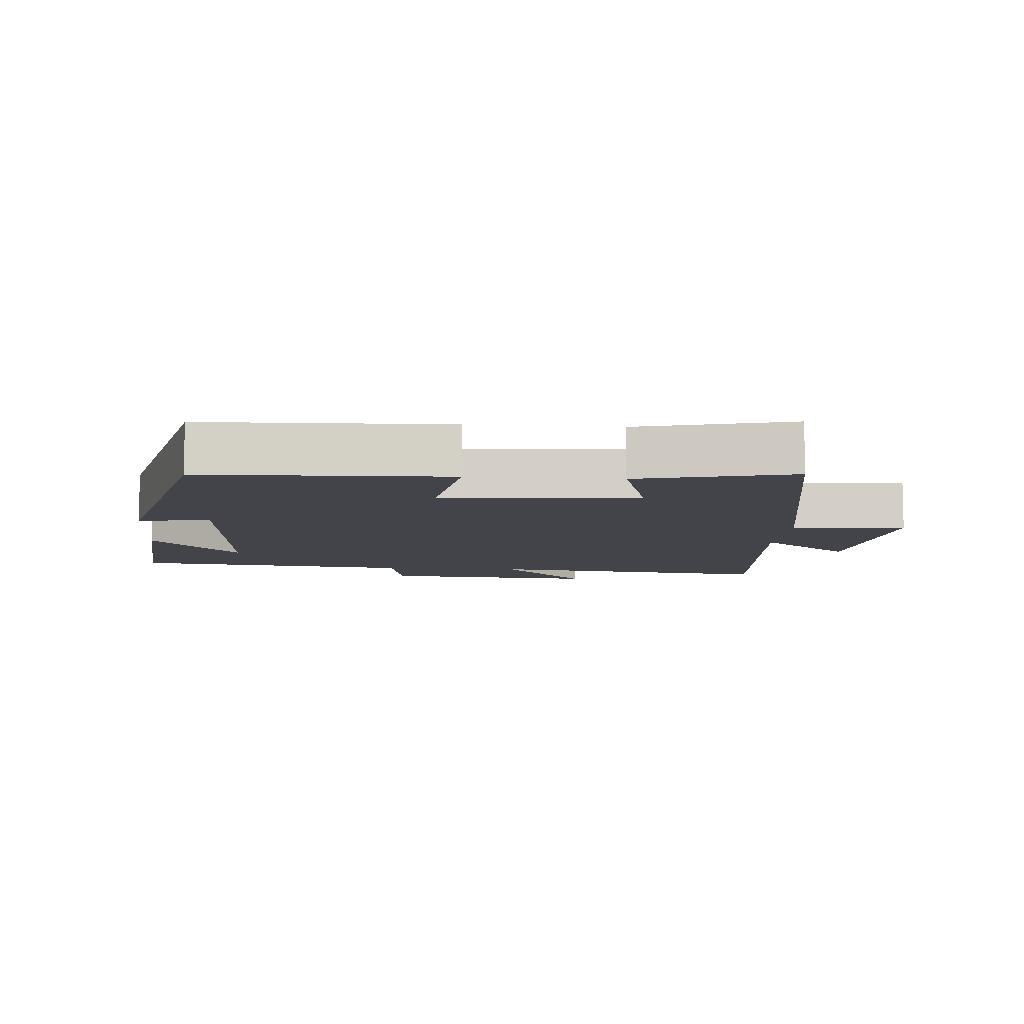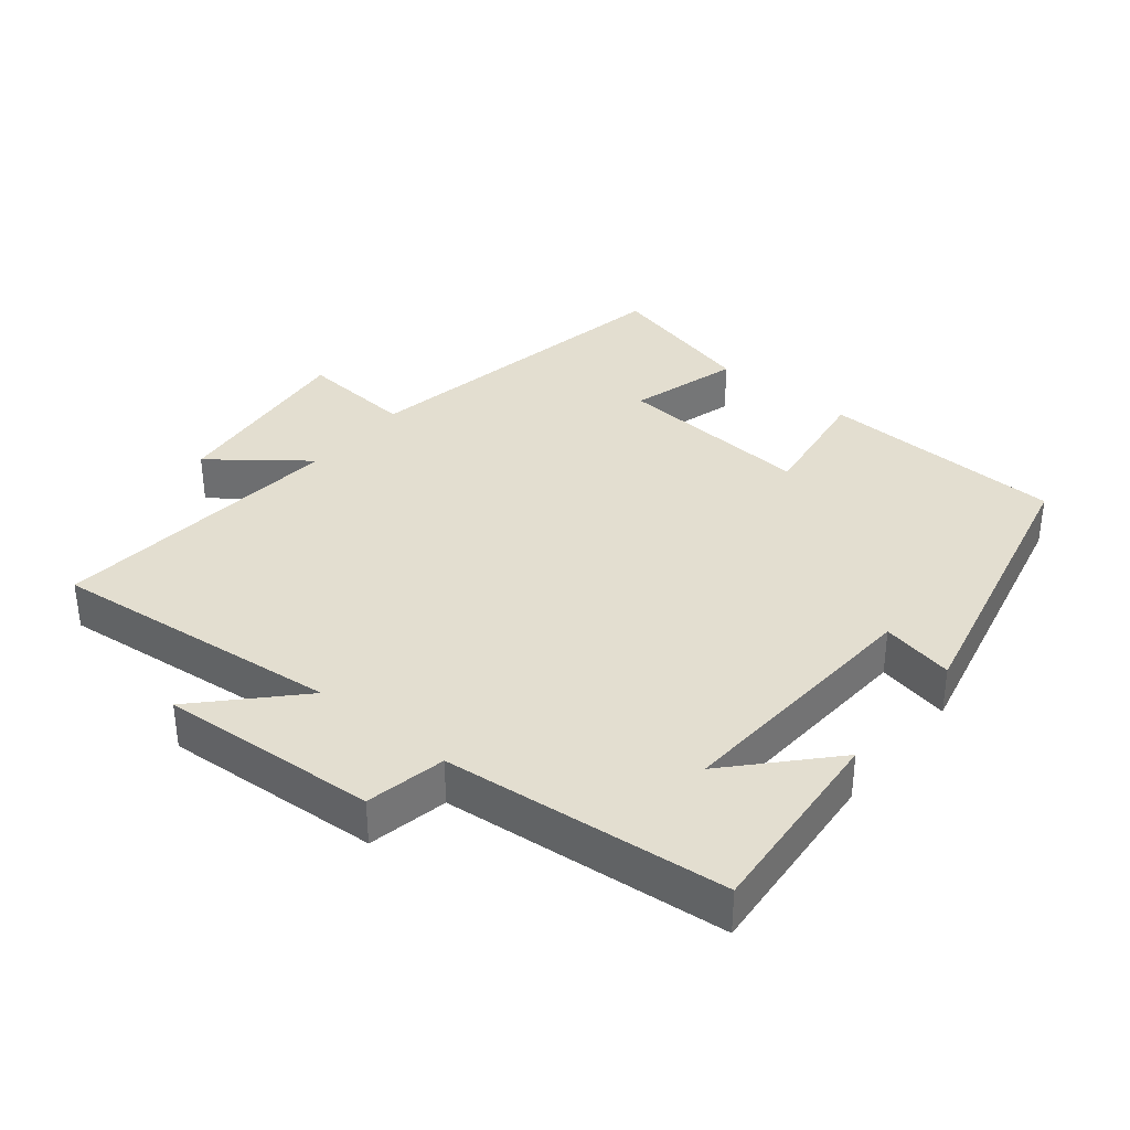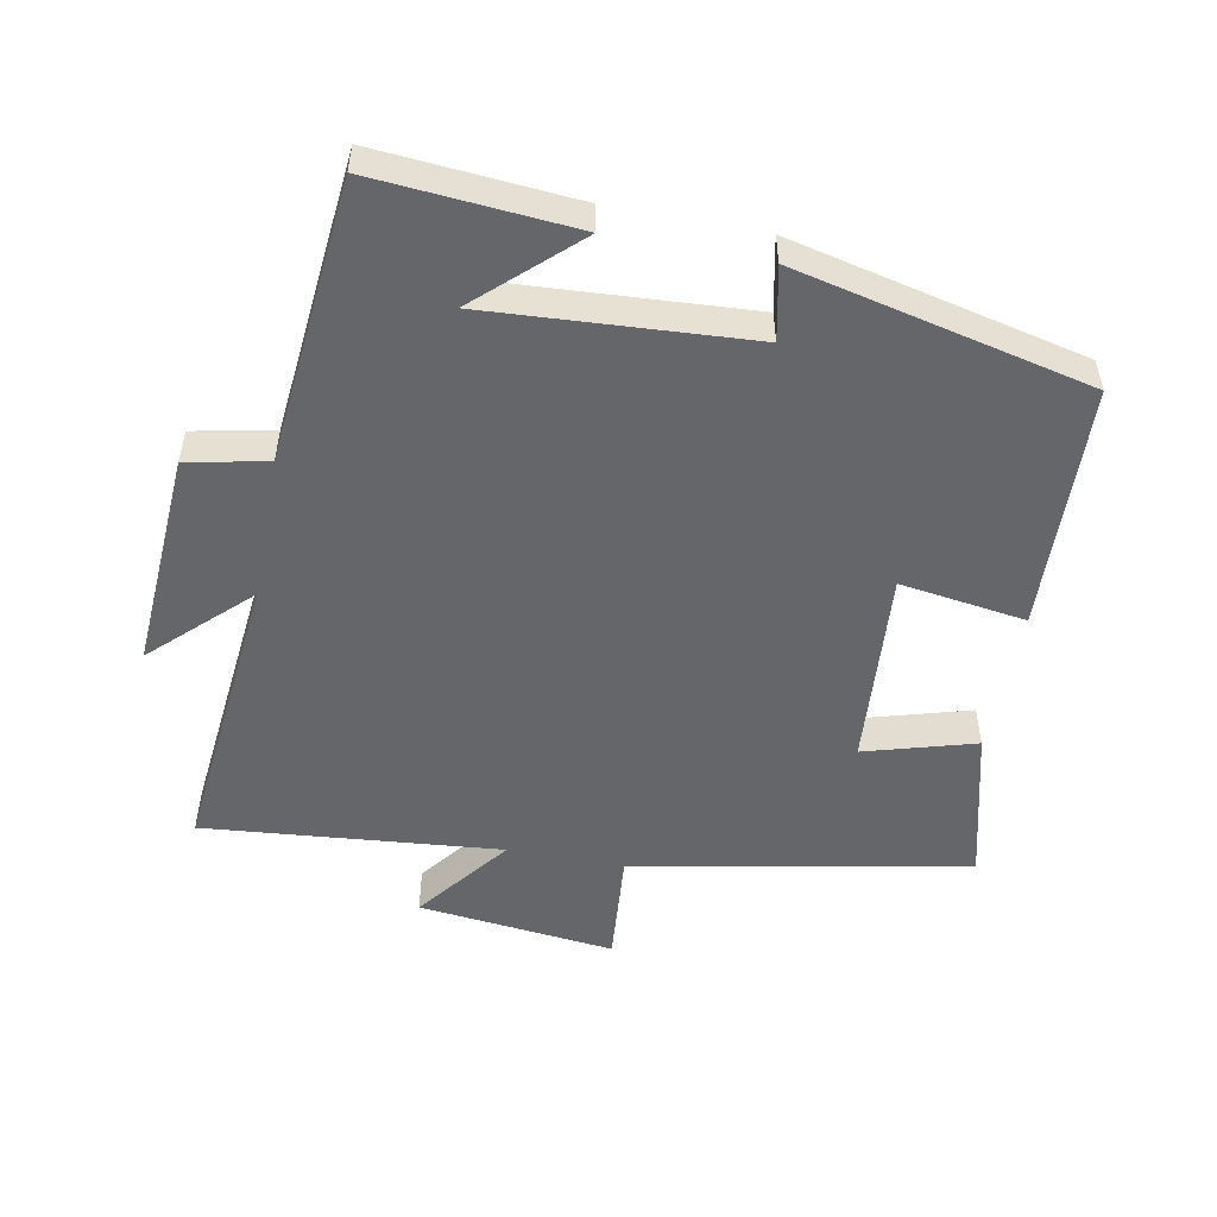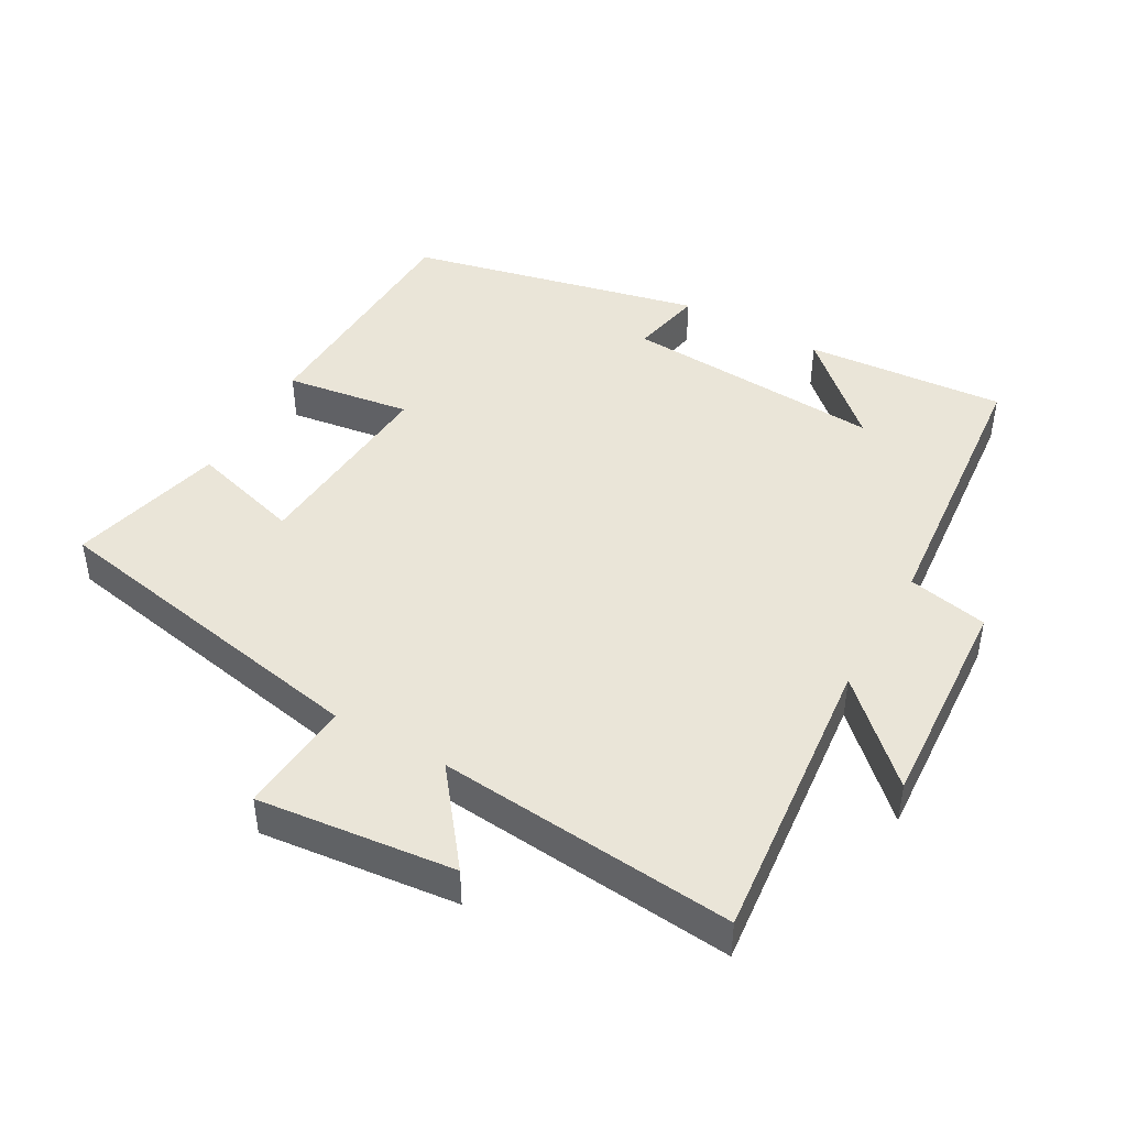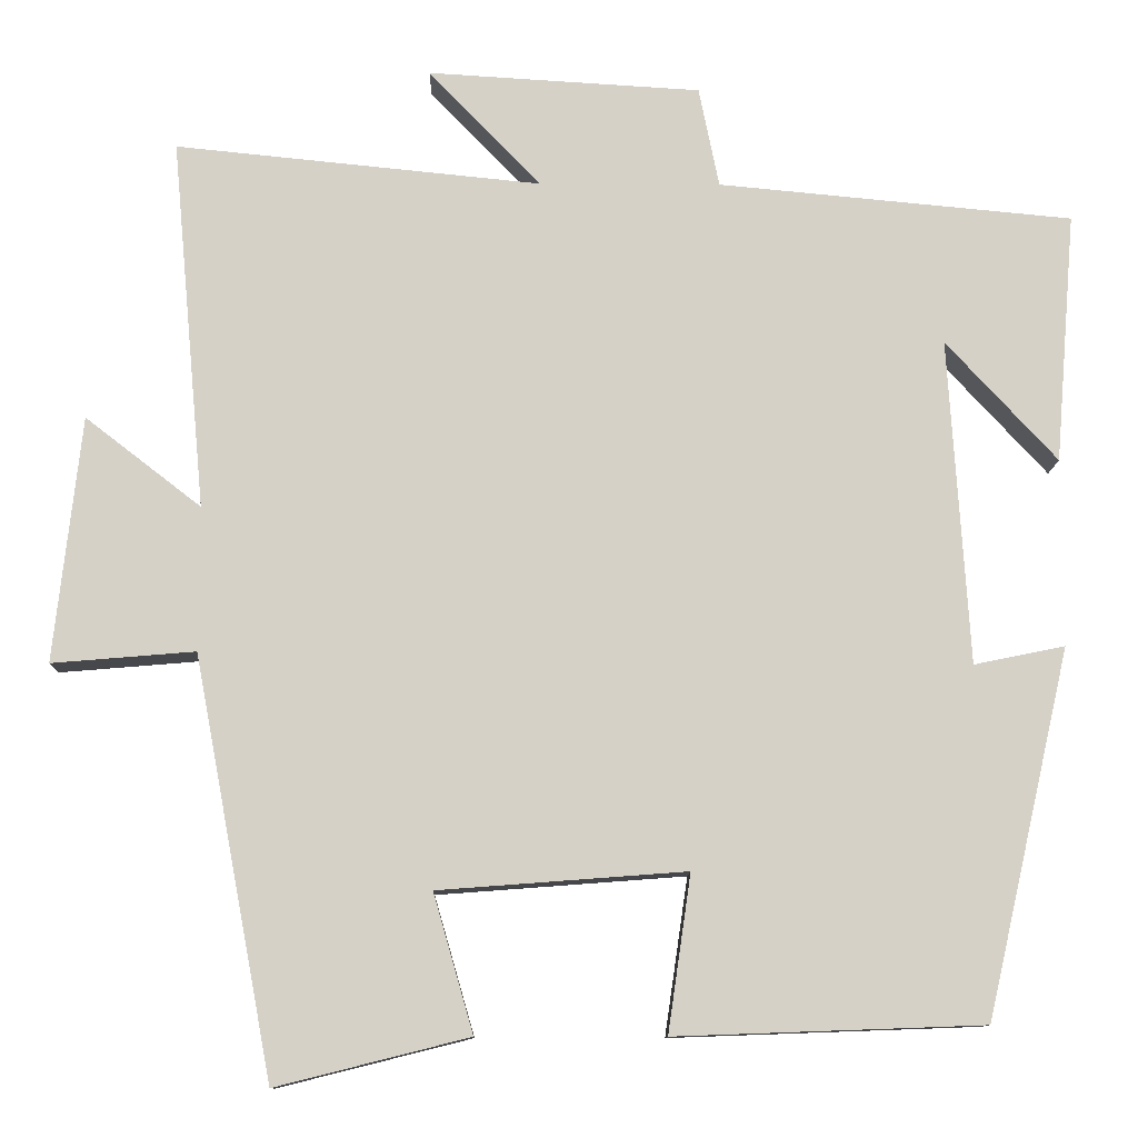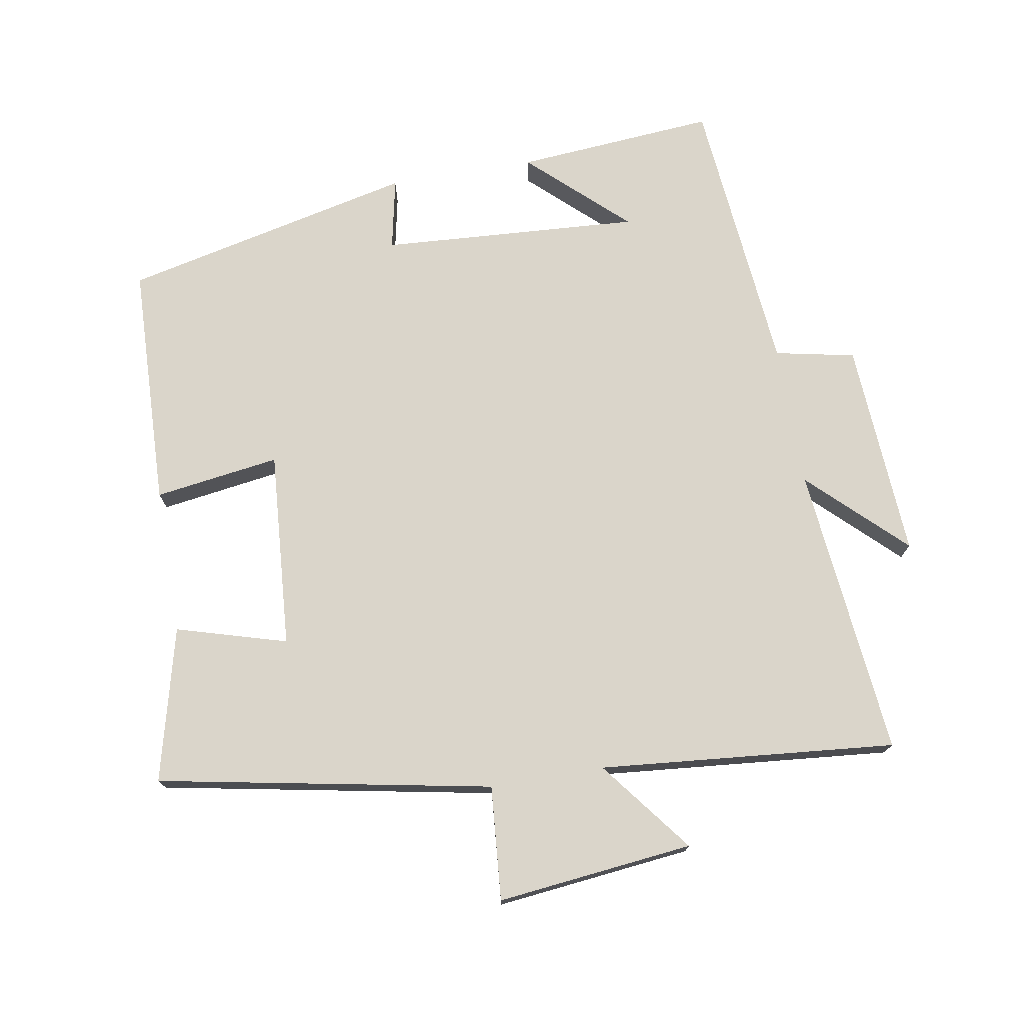
<metadata>
{"format":"obj","ext":"obj","renderer":"f3d","projection":"perspective","resolution":1024,"background":"white","views":[{"elev":-8.5,"azim":175.3,"up":"+Y"},{"elev":35.7,"azim":39.1,"up":"+Y"},{"elev":-51.9,"azim":79.2,"up":"+Y"},{"elev":45.0,"azim":-60.5,"up":"+Y"},{"elev":-10.9,"azim":-0.9,"up":"+Z"},{"elev":74.3,"azim":-99.7,"up":"+Y"}]}
</metadata>
<code>
v -0.407 0.07 -0.557
v -0.5 0.07 -0.064
v -0.669 0.07 -0.078
v -0.637 0.07 0.212
v -0.5 0.07 0.106
v -0.54 0.07 0.544
v -0.108 0.07 0.5
v -0.24 0.07 0.638
v 0.082 0.07 0.618
v 0.106 0.07 0.5
v 0.524 0.07 0.46
v 0.5 0.07 0.165
v 0.369 0.07 0.307
v 0.393 0.07 -0.077
v 0.5 0.07 -0.055
v 0.401 0.07 -0.487
v 0.038 0.07 -0.5
v 0.065 0.07 -0.315
v -0.227 0.07 -0.337
v -0.18 0.07 -0.5
v -0.407 0 -0.557
v -0.5 0 -0.064
v -0.669 0 -0.078
v -0.637 0 0.212
v -0.5 0 0.106
v -0.54 0 0.544
v -0.108 0 0.5
v -0.24 0 0.638
v 0.082 0 0.618
v 0.106 0 0.5
v 0.524 0 0.46
v 0.5 0 0.165
v 0.369 0 0.307
v 0.393 0 -0.077
v 0.5 0 -0.055
v 0.401 0 -0.487
v 0.038 0 -0.5
v 0.065 0 -0.315
v -0.227 0 -0.337
v -0.18 0 -0.5
f 19 20 1 2
f 18 19 2
f 16 17 18
f 15 16 18
f 14 15 18
f 13 14 18 2
f 11 12 13
f 13 2 3
f 11 13 3
f 10 11 3
f 7 8 9 10
f 7 10 3
f 5 6 7
f 5 7 3
f 3 4 5
f 22 21 40 39
f 22 39 38
f 38 37 36
f 38 36 35
f 38 35 34
f 22 38 34 33
f 33 32 31
f 23 22 33
f 23 33 31
f 23 31 30
f 30 29 28 27
f 23 30 27
f 27 26 25
f 23 27 25
f 25 24 23
f 1 21 22 2
f 2 22 23 3
f 3 23 24 4
f 4 24 25 5
f 5 25 26 6
f 6 26 27 7
f 7 27 28 8
f 8 28 29 9
f 9 29 30 10
f 10 30 31 11
f 11 31 32 12
f 12 32 33 13
f 13 33 34 14
f 14 34 35 15
f 15 35 36 16
f 16 36 37 17
f 17 37 38 18
f 18 38 39 19
f 19 39 40 20
f 20 40 21 1

</code>
